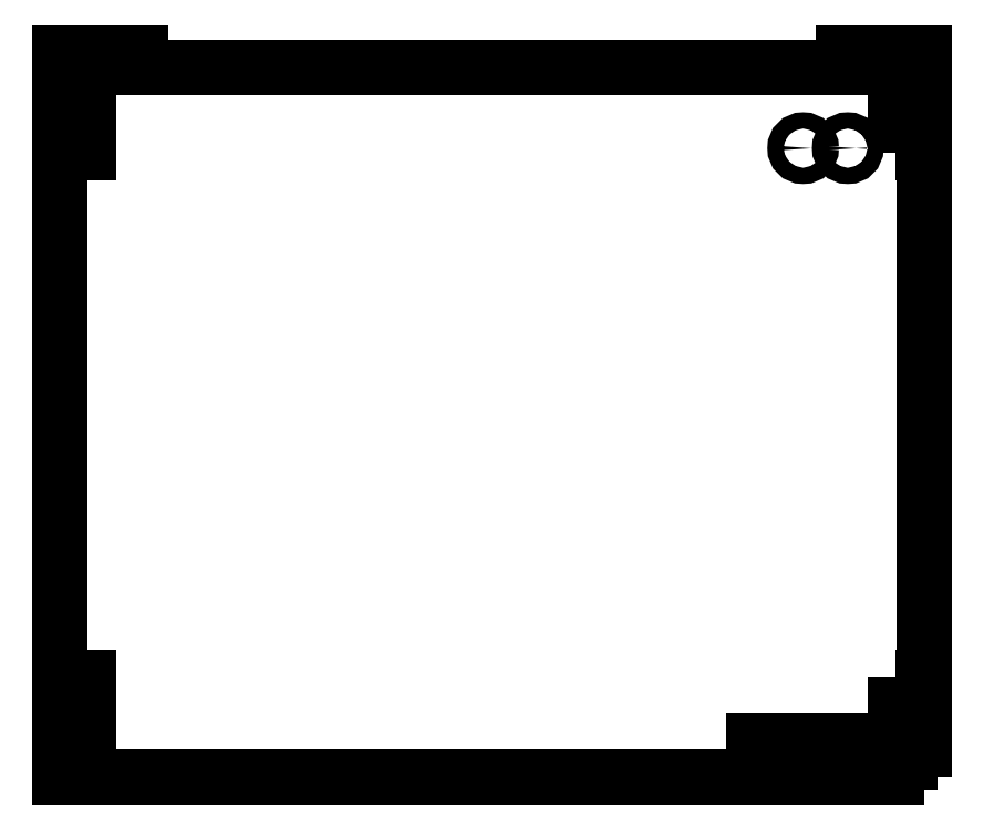
<metadata>
{"format":"dxf","ext":"dxf","renderer":"ezdxf+matplotlib","layout":"modelspace","background":"white","min_lineweight":24,"dpi":150}
</metadata>
<code>
0
SECTION
2
ENTITIES
0
LWPOLYLINE
8
0
90
4
70
1
43
0
10
497.9
20
-124.2
10
497.9
20
-121.2
10
519.9
20
-121.2
10
519.9
20
-124.2
0
LWPOLYLINE
8
0
90
4
70
1
43
0
10
330.4
20
-105.7
10
334.1
20
-105.7
10
334.1
20
-126.7
10
330.4
20
-126.7
0
CIRCLE
8
0
10
521
20
24.84
30
0
40
2
210
0
220
-0
230
1
0
CIRCLE
8
0
10
510
20
24.84
30
0
40
2
210
0
220
-0
230
1
0
LWPOLYLINE
8
0
90
4
70
1
43
0
10
532.7
20
-105.7
10
536.4
20
-105.7
10
536.4
20
-126.7
10
532.7
20
-126.7
0
LWPOLYLINE
8
0
90
4
70
1
43
0
10
532.7
20
23.84
10
532.7
20
44.84
10
536.4
20
44.84
10
536.4
20
23.84
0
LWPOLYLINE
8
0
90
4
70
1
43
0
10
334.1
20
44.79
10
334.1
20
23.79
10
330.4
20
23.79
10
330.4
20
44.79
0
LWPOLYLINE
8
0
90
8
70
1
43
0
10
539.9
20
-130.2
10
539.9
20
48.34
10
519.9
20
48.34
10
519.9
20
44.84
10
346.9
20
44.84
10
346.9
20
48.34
10
326.9
20
48.34
10
326.9
20
-130.2
0
ENDSEC
0
EOF

</code>
